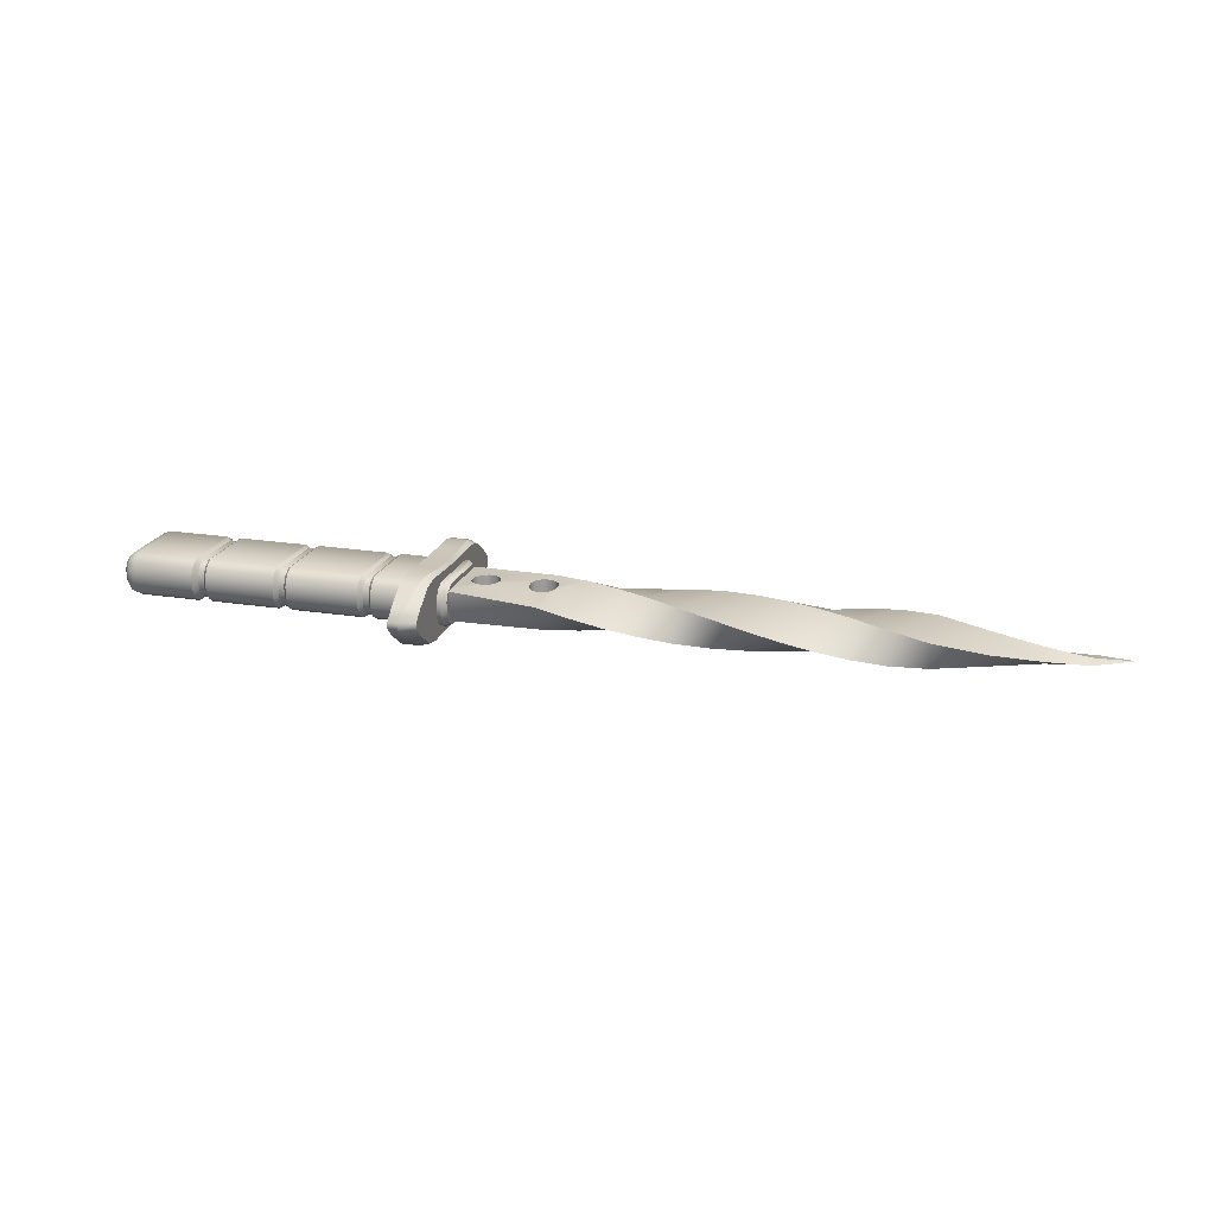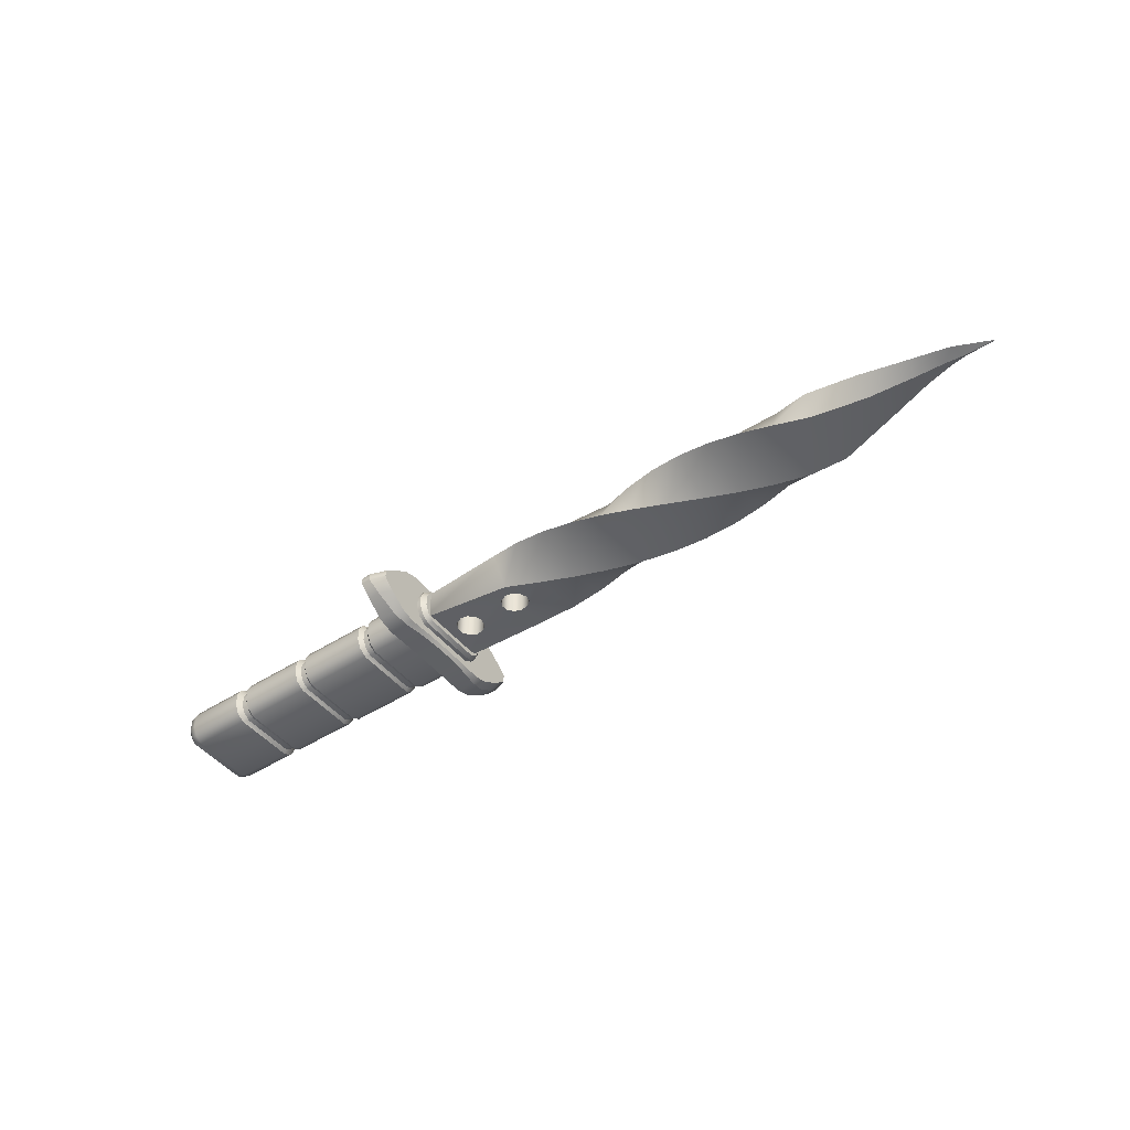
<metadata>
{"format":"obj","ext":"obj","renderer":"f3d","projection":"perspective","resolution":1024,"background":"white","views":[{"elev":20.4,"azim":16.3,"up":"+Z"},{"elev":-45.9,"azim":36.3,"up":"+Z"}]}
</metadata>
<code>
o Cube_Cube.001
v -0.8153 -0.09071 -0.05411
v -1.027 -0.09071 -0.05411
v -1.027 -0.06057 -0.07322
v -0.8153 -0.06057 -0.07322
v -0.1764 -0.08975 0.05856
v -0.1764 -0.1069 0.02542
v 0.06643 -0.1069 0.02542
v 0.06643 -0.08975 0.05856
v -0.004212 0.4106 -0.008818
v 0.006324 0.3677 -0.04649
v -0.03863 0.3677 -0.04649
v -0.03863 0.4106 -0.008818
v 0.06643 0.2158 0.02542
v 0.06643 0.2158 -0.02043
v -0.1764 0.2158 -0.02043
v -0.1764 0.2158 0.02542
v 0.08341 -0.05108 -0.06677
v 0.08341 0.16 -0.06677
v 0.08341 0.16 0.07176
v 0.08341 -0.05108 0.07176
v -0.7798 0.1815 -0.04702
v -0.8009 0.1815 -0.04702
v -0.8009 0.1966 -0.01776
v -0.7798 0.1966 -0.01776
v -1.078 0.155 -0.02306
v -1.078 -0.046 -0.02306
v -1.078 -0.046 0.02805
v -1.078 0.155 0.02805
v -0.8153 0.1997 0.0591
v -1.027 0.1997 0.0591
v -1.027 0.1695 0.07822
v -0.8153 0.1695 0.07822
v -0.1764 0.1987 0.05856
v 0.06643 0.1987 0.05856
v -0.7654 -0.05947 0.07749
v -0.5225 -0.05943 0.07724
v -0.5225 0.1684 0.07724
v -0.7654 0.1684 0.07749
v -0.7798 -0.04616 0.06873
v -0.8009 -0.04616 0.06873
v -0.8009 -0.07253 0.05201
v -0.7798 -0.07253 0.05201
v -0.1884 -0.07553 0.05303
v -0.2095 -0.07553 0.05303
v -0.2095 -0.09097 0.02316
v -0.1884 -0.09097 0.02316
v -0.1884 0.1999 -0.01817
v -0.2095 0.1999 -0.01817
v -0.2095 0.1999 0.02316
v -0.1884 0.1999 0.02316
v -0.4759 -0.05976 0.07741
v -0.4879 -0.04854 0.0701
v -0.4879 -0.07553 0.05303
v -0.4759 -0.08961 0.05843
v 0.06643 -0.05981 0.07749
v 0.06643 0.1688 0.07749
v -0.1764 0.1688 0.07749
v -0.1764 -0.05981 0.07749
v -0.8009 -0.04616 -0.06374
v -0.8153 0.1695 -0.07322
v -0.8009 0.1551 -0.06374
v -0.4759 0.1986 -0.05348
v -0.4879 0.1845 -0.04804
v -0.4879 0.1999 -0.01817
v -0.4759 0.2156 -0.02035
v -0.1764 -0.05981 -0.0725
v -0.1884 -0.04854 -0.0651
v -0.1884 0.1575 -0.0651
v -0.1764 0.1688 -0.0725
v -0.1764 -0.08975 -0.05357
v -0.1764 -0.1069 -0.02043
v -0.1884 -0.09097 -0.01817
v -0.1884 -0.07553 -0.04804
v -0.1884 0.1845 -0.04804
v -0.1764 0.1987 -0.05357
v -0.1884 -0.04854 0.0701
v 0.3169 0.03907 0.05728
v 0.3169 0.03907 -0.05461
v 0.3169 0.06687 -0.05138
v 0.3169 0.06687 0.0605
v -0.509 0.1575 -0.0651
v -0.509 -0.04854 -0.0651
v -0.5225 -0.05947 -0.0725
v -0.5225 0.1684 -0.0725
v -0.4879 0.1575 -0.0651
v -0.509 0.1845 -0.04804
v -0.7654 0.1684 -0.0725
v -0.7654 0.1983 -0.05357
v -0.5225 0.1983 -0.05357
v -0.004212 0.4106 0.01819
v -0.03863 0.4106 0.01819
v 0.06643 -0.1069 -0.02043
v -0.2095 -0.09097 -0.01817
v -0.2095 -0.07553 -0.04804
v -0.8153 -0.108 0.02565
v -1.027 -0.108 0.02565
v -1.027 -0.108 -0.02065
v -0.8153 -0.108 -0.02065
v -0.7798 0.1551 0.06873
v -0.8009 0.1551 0.06873
v -0.004212 -0.3005 -0.008818
v -0.004212 -0.3005 0.01819
v -0.03863 -0.3005 0.01819
v -0.03863 -0.3005 -0.008818
v 0.06643 -0.08975 -0.05357
v -0.509 -0.09097 0.02316
v -0.509 -0.07553 0.05303
v -0.5225 -0.08928 0.05838
v -0.5225 -0.1064 0.02535
v -0.223 0.2153 -0.02038
v -0.223 0.2153 0.02534
v -0.2095 -0.04854 0.0701
v -0.223 -0.05943 0.07727
v -0.223 -0.08928 0.05837
v -0.509 -0.04854 0.0701
v -0.03863 -0.1905 -0.09538
v -0.03863 -0.2576 -0.04649
v -0.03863 -0.2576 0.05586
v -0.03863 -0.1905 0.1048
v -0.223 -0.0893 -0.05344
v -0.2231 -0.05942 -0.07246
v -0.2095 -0.04854 -0.0651
v -1.052 -0.1012 0.02402
v -1.071 -0.08287 0.01956
v -1.071 -0.08287 -0.01457
v -1.052 -0.1012 -0.01902
v 0.4136 0.05297 -0.05465
v 0.4058 0.0263 -0.05688
v 0.4058 0.0263 0.05658
v 0.4136 0.05297 0.06054
v -0.509 -0.07553 -0.04804
v -0.5225 -0.08928 -0.05339
v -0.509 0.1999 -0.01817
v -0.5225 0.2153 -0.02036
v -0.223 -0.1064 -0.02036
v -0.2095 0.1575 -0.0651
v -0.2095 0.1845 -0.04804
v -0.5225 -0.1064 -0.02036
v -0.7654 -0.1064 0.02542
v -0.7654 -0.1064 -0.02043
v -0.4759 0.2156 0.02543
v -0.4759 -0.1067 0.02533
v -0.4759 -0.1067 -0.02043
v -0.223 -0.1063 0.02534
v -0.5225 0.1983 0.05856
v -0.7654 0.1983 0.05856
v -0.7654 -0.08932 0.05856
v -0.4759 -0.08959 -0.0535
v -0.4759 -0.05978 -0.07252
v -0.7654 -0.08932 -0.05357
v -0.2231 0.1982 -0.05355
v -0.2231 0.1684 -0.07246
v -0.4759 0.1687 -0.07247
v 0.05195 0.3908 0.01862
v 0.05195 0.3908 -0.009253
v 0.06643 -0.05981 -0.0725
v -0.7654 0.2154 0.02542
v -0.5225 0.2153 0.02535
v -0.7798 0.1966 0.02275
v -0.7798 0.1815 0.05201
v -0.2231 0.1982 0.05849
v -0.4759 0.1986 0.05856
v -0.4759 0.1687 0.07742
v -0.223 0.1684 0.07729
v -0.7654 -0.05947 -0.0725
v -0.7654 0.2154 -0.02043
v 0.08341 -0.09456 0.02367
v 0.06643 0.1688 -0.0725
v 0.06643 0.1987 -0.05357
v 0.08341 0.1877 -0.04929
v 0.08341 -0.07873 0.05428
v 0.08341 0.1877 0.05428
v 1.056 -0.02447 -0.06246
v 1.168 0.02023 -0.06879
v 1.168 -0.1183 0.0169
v 1.056 -0.1031 0.03558
v 0.9443 0.1704 0.05738
v 0.8322 -0.0406 0.06466
v 0.9443 -0.0766 0.0519
v 1.056 0.1314 0.06847
v 0.08341 0.2035 0.02367
v 0.08341 0.2035 -0.01868
v -0.4879 0.1845 0.05303
v -0.509 0.1845 0.05303
v -0.509 0.1575 0.0701
v -0.4879 0.1575 0.0701
v -0.1884 0.1575 0.0701
v -0.1884 0.1845 0.05303
v -0.4879 0.1999 0.02316
v -0.4879 -0.04854 -0.0651
v -1.071 -0.07153 0.04156
v -1.052 -0.08557 0.0544
v -0.4879 -0.07553 -0.04804
v -0.8009 -0.08762 -0.01776
v -0.8009 -0.07253 -0.04702
v -0.4879 -0.09097 -0.01817
v -0.7798 -0.08762 0.02275
v -0.7798 -0.08762 -0.01776
v -0.2095 0.1845 0.05303
v -0.8009 0.1966 0.02275
v -0.7798 -0.07253 -0.04702
v -0.7798 -0.04616 -0.06374
v -0.4879 -0.09097 0.02316
v -0.2095 0.1575 0.0701
v -0.7798 0.1551 -0.06374
v 0.7202 0.2207 0.02441
v 0.6082 0.04884 0.0761
v 0.7202 0.002256 0.07292
v 0.8322 0.201 0.04233
v 0.05195 0.3503 -0.04529
v -0.509 -0.09097 -0.01817
v -0.509 0.1999 0.02316
v -0.8153 0.1997 -0.05411
v -1.027 0.1695 -0.07322
v -1.027 0.1997 -0.05411
v -0.8153 0.2169 0.02565
v -1.027 0.2169 0.02565
v -0.8153 -0.09071 0.0591
v -1.027 -0.09071 0.0591
v -0.8153 -0.06057 0.07822
v -1.027 -0.06057 0.07822
v -0.8009 -0.08762 0.02275
v -0.8009 0.1815 0.05201
v 0.08341 -0.07873 -0.04929
v 0.08341 -0.09456 -0.01868
v 1.809 -0.003885 -0.03673
v 1.966 0.02378 -0.02111
v 1.957 -0.03275 0.006506
v 1.807 -0.06013 0.02028
v -0.8153 0.2169 -0.02065
v -1.078 0.1667 0.01348
v -1.027 0.2169 -0.02065
v -1.078 0.1613 -0.01903
v -1.071 0.1805 -0.03657
v -1.071 0.1622 -0.04814
v -1.052 0.1945 -0.04941
v -1.052 0.1676 -0.0665
v -1.078 0.1667 -0.008483
v -1.071 0.1918 -0.01457
v -1.052 0.2102 -0.01902
v -1.071 0.1622 0.05313
v -1.071 0.1805 0.04156
v -1.078 0.1613 0.02402
v -1.052 -0.05861 -0.0665
v -1.071 -0.05328 -0.04814
v -1.052 0.1676 0.07149
v -1.052 0.1945 0.0544
v -1.071 0.1918 0.01956
v -1.052 0.2102 0.02402
v 1.814 0.07972 0.04245
v 1.969 0.04072 0.02676
v 1.981 0.08879 -0.000126
v 1.818 0.1323 -0.01392
v -1.071 -0.07153 -0.03657
v -1.052 -0.08557 -0.04941
v 2.073 0.07091 0.005028
v 2.06 0.02572 0.01918
v 2.116 0.01942 0.01523
v 2.129 0.06567 0.008079
v -1.071 -0.05328 0.05313
v -1.052 -0.05861 0.07149
v -1.078 -0.05235 0.02402
v -1.078 -0.05779 0.01348
v 0.05195 0.2336 -0.102
v 0.05195 0.287 -0.08882
v 0.05195 0.287 0.09819
v 0.05195 0.2336 0.1114
v -0.03863 0.2441 0.1211
v 0.02913 0.2441 0.1211
v 0.0201 0.3006 0.1048
v -0.03863 0.3006 0.1048
v -1.078 -0.05779 -0.008483
v 2.051 -0.01414 0.000751
v 0.3842 -0.09879 0.03901
v 0.1875 0.008101 0.05852
v 0.05243 -0.07022 0.05471
v 0.4962 0.09575 0.07396
v 0.4962 0.01118 -0.06795
v 0.4058 0.07964 -0.05069
v 0.4962 0.2232 -0.01467
v 0.6082 0.0581 -0.0701
v 1.28 -0.1209 -0.002801
v 1.392 -0.1108 -0.02207
v 1.392 -0.006529 0.07168
v 1.28 0.03958 0.0759
v 2.062 0.03704 -0.01296
v 2.123 0.04767 -0.009037
v 2.111 -0.000687 -0.002269
v 0.8322 -0.09402 -0.03632
v 0.9443 -0.0635 -0.05137
v 1.168 0.08671 0.0748
v 1.168 0.2252 -0.01089
v 1.056 0.2101 -0.02958
v 1.28 0.2278 0.008808
v 1.28 0.06735 -0.06989
v 0.05243 -0.07022 -0.0487
v 0.3842 -0.03266 -0.06064
v 1.626 0.1742 -0.0394
v 1.629 -0.05038 -0.04817
v 0.9443 0.1835 -0.04589
v 1.629 -0.07383 0.04421
v 1.627 0.15 0.05538
v 1.392 0.2178 0.02808
v 1.505 0.1933 0.04497
v 0.3842 0.1396 0.06665
v 0.3842 0.2057 -0.033
v 2.234 0.06086 0.002787
v 0.05243 0.1772 0.05471
v 0.05243 0.1772 -0.0487
v 0.02913 -0.134 -0.1118
v 0.05195 -0.1235 -0.102
v 0.05195 -0.1769 -0.08882
v 0.0201 -0.1905 -0.09538
v 0.7202 -0.1138 -0.01841
v 0.6082 -0.1214 0.001067
v 0.4962 -0.1163 0.02068
v 0.2085 0.0263 0.05985
v 0.2163 0.05297 0.06083
v 1.505 -0.04738 0.06134
v 1.505 -0.08707 -0.03866
v 1.505 0.1531 -0.05563
v 0.6082 0.2283 0.004941
v -1.078 -0.05235 -0.01903
v 0.04227 0.05504 -0.1075
v 0.03855 0.1556 -0.109
v 0.05195 0.1501 -0.0978
v 0.05195 0.05504 -0.09595
v 0.1875 0.09785 -0.05263
v 0.8322 0.1475 -0.05865
v 1.392 0.1135 -0.06568
v -0.03863 -0.134 -0.1118
v -0.03863 -0.134 0.1211
v 0.7202 0.1047 -0.06692
v 0.02913 0.2441 -0.1118
v 0.0201 0.3006 -0.09538
v 0.1197 0.06687 -0.05135
v 0.1347 0.09025 -0.05189
v 0.1347 0.09025 0.05789
v 0.1197 0.06687 0.05735
v 0.2163 0.05297 -0.05482
v 0.2085 0.0263 -0.05454
v 0.16 0.1018 -0.0528
v 0.16 0.1018 0.0588
v 0.2085 0.07964 -0.05395
v 0.2085 0.07964 0.06055
v 0.1875 0.09785 0.05979
v 0.332 0.09025 0.06265
v 0.332 0.09025 -0.04811
v 0.3573 0.1018 -0.04583
v 0.3573 0.1018 0.06305
v 0.4058 0.07964 0.06277
v -0.03863 0.2441 -0.1118
v -0.03863 0.1556 -0.109
v -0.03863 0.1556 0.1183
v 0.3573 0.004145 0.05172
v 0.3573 0.004145 -0.05715
v 0.332 0.01569 -0.05676
v 0.332 0.01569 0.054
v -0.03863 0.05504 0.1169
v 0.04227 0.05504 0.1169
v 0.03855 0.1556 0.1183
v 0.1875 0.008101 -0.05379
v 0.16 0.004145 -0.0528
v 0.16 0.004145 0.0588
v 0.3848 0.09785 -0.04625
v 0.3848 0.09785 0.06255
v 0.05195 -0.1235 0.1114
v 0.05195 -0.03997 -0.0978
v 0.05195 -0.03997 0.1072
v 0.1197 0.03907 0.05735
v 0.1347 0.01569 0.05789
v 0.05195 0.1501 0.1072
v 0.05195 0.05504 0.1053
v 0.3848 0.008101 -0.05666
v 0.3848 0.008101 0.05215
v 0.006324 -0.2576 0.05586
v -0.03863 0.3677 0.05586
v 0.006324 0.3677 0.05586
v 0.006324 -0.2576 -0.04649
v -0.03863 0.3006 -0.09538
v -0.03863 0.05504 -0.1075
v 0.03855 -0.04555 -0.109
v -0.03863 -0.04555 -0.109
v 0.03855 -0.04555 0.1183
v -0.03863 -0.04555 0.1183
v 0.02913 -0.134 0.1211
v 0.1347 0.01569 -0.05189
v 0.1197 0.03907 -0.05135
v 0.0201 -0.1905 0.1048
v 0.05195 0.3503 0.05466
v 0.05195 -0.2403 -0.04529
v 0.05195 -0.2808 -0.009253
v 0.05195 -0.2808 0.01862
v 0.05195 -0.2403 0.05466
v 0.05195 -0.1769 0.09819
f 1 2 3 4
f 5 6 7 8
f 9 10 11 12
f 13 14 15 16
f 17 18 19 20
f 21 22 23 24
f 25 26 27 28
f 29 30 31 32
f 16 33 34 13
f 35 36 37 38
f 39 40 41 42
f 43 44 45 46
f 47 48 49 50
f 51 52 53 54
f 55 56 57 58
f 59 4 60 61
f 62 63 64 65
f 15 47 50 16
f 66 67 68 69
f 70 71 72 73
f 69 68 74 75
f 5 43 46 6
f 66 70 73 67
f 75 74 47 15
f 58 76 43 5
f 77 78 79 80
f 81 82 83 84
f 85 81 86 63
f 33 57 56 34
f 87 88 89 84
f 90 9 12 91
f 58 5 8 55
f 92 7 6 71
f 72 93 94 73
f 95 96 97 98
f 99 100 40 39
f 101 102 103 104
f 105 92 71 70
f 106 107 108 109
f 48 110 111 49
f 44 112 113 114
f 107 115 36 108
f 116 117 118 119
f 94 120 121 122
f 123 124 125 126
f 127 128 129 130
f 131 132 83 82
f 133 86 89 134
f 93 135 120 94
f 68 136 137 74
f 138 109 139 140
f 65 141 111 110
f 142 143 135 144
f 145 146 38 37
f 36 35 147 108
f 120 148 149 121
f 132 138 140 150
f 151 152 153 62
f 90 154 155 9
f 156 105 70 66
f 157 146 145 158
f 146 157 159 160
f 144 114 54 142
f 161 162 163 164
f 83 132 150 165
f 121 149 153 152
f 158 134 166 157
f 110 151 62 65
f 161 111 141 162
f 89 88 166 134
f 114 113 51 54
f 108 147 139 109
f 135 143 148 120
f 163 51 113 164
f 20 167 17
f 168 169 170 18
f 8 7 167 171
f 56 19 172 34
f 48 137 151 110
f 173 174 175 176
f 177 178 179 180
f 34 172 181 13
f 14 13 181 182
f 169 14 182 170
f 55 8 171 20
f 55 20 19 56
f 153 85 63 62
f 183 184 185 186
f 57 187 76 58
f 33 16 50 188
f 65 64 189 141
f 153 149 190 85
f 191 124 123 192
f 149 148 193 190
f 194 98 1 195
f 195 1 4 59
f 148 143 196 193
f 57 33 188 187
f 139 197 198 140
f 185 37 36 115
f 63 86 133 64
f 50 49 199 188
f 24 23 200 159
f 76 112 44 43
f 186 185 115 52
f 52 115 107 53
f 201 195 59 202
f 53 107 106 203
f 187 204 112 76
f 205 61 22 21
f 75 15 14 169
f 45 44 114 144
f 93 45 144 135
f 206 207 208 209
f 10 9 155 210
f 204 164 113 112
f 137 136 152 151
f 211 138 132 131
f 106 109 138 211
f 199 161 164 204
f 212 158 145 184
f 49 111 161 199
f 202 59 61 205
f 163 186 52 51
f 166 24 159 157
f 163 162 183 186
f 165 150 201 202
f 35 39 42 147
f 165 202 205 87
f 88 21 24 166
f 38 146 160 99
f 6 46 72 71
f 147 42 197 139
f 162 141 189 183
f 22 61 60 213
f 46 45 93 72
f 198 194 195 201
f 98 97 2 1
f 196 211 131 193
f 60 214 215 213
f 190 82 81 85
f 193 131 82 190
f 73 94 122 67
f 216 217 30 29
f 218 219 96 95
f 220 221 219 218
f 197 222 194 198
f 200 216 29 223
f 54 53 203 142
f 100 32 220 40
f 222 41 218 95
f 105 224 225 92
f 226 227 228 229
f 223 29 32 100
f 41 40 220 218
f 23 22 213 230
f 222 95 98 194
f 84 83 165 87
f 28 231 25
f 230 213 215 232
f 203 106 211 196
f 189 212 184 183
f 188 199 204 187
f 4 3 214 60
f 159 200 223 160
f 67 122 136 68
f 160 223 100 99
f 69 75 169 168
f 25 233 234 235
f 235 234 236 237
f 237 236 215 214
f 233 238 239 234
f 234 239 240 236
f 236 240 232 215
f 28 241 242 243
f 244 245 235 237
f 246 31 30 247
f 243 242 248 231
f 242 247 249 248
f 247 30 217 249
f 250 251 252 253
f 254 255 126 125
f 255 2 97 126
f 256 257 258 259
f 260 191 192 261
f 3 244 237 214
f 27 262 191 260
f 241 246 247 242
f 261 192 219 221
f 262 263 124 191
f 252 251 257 256
f 244 3 2 255
f 192 123 96 219
f 240 239 248 249
f 264 265 266 267
f 268 269 270 271
f 239 238 231 248
f 245 26 25 235
f 96 123 126 97
f 150 140 198 201
f 125 124 263 272
f 31 246 261 221
f 246 241 260 261
f 251 228 273 257
f 32 31 221 220
f 274 275 276
f 129 277 130
f 278 279 280 281
f 282 283 284 285
f 286 287 288 273
f 179 178 289
f 176 179 290
f 180 291 292 293
f 291 285 294 292
f 283 282 295
f 296 297 274 276
f 298 253 226 299
f 173 300 293 174
f 301 229 250 302
f 303 285 284 304
f 305 277 280 306
f 307 287 259
f 308 305 306 309
f 310 311 312 313
f 299 226 229 301
f 314 315 281
f 277 129 316 207
f 317 77 80 318
f 304 284 319 302
f 180 179 176 291
f 174 295 282 175
f 227 286 273 228
f 283 320 319 284
f 298 321 304
f 277 207 322 280
f 26 245 254 323
f 245 244 255 254
f 324 325 326 327
f 307 259 258
f 306 328 309
f 279 278 127
f 87 205 21 88
f 315 314 208 207
f 314 289 178 208
f 300 329 209
f 293 300 177
f 256 259 287 286
f 302 250 253 298
f 303 294 285
f 283 295 330 320
f 253 252 227 226
f 209 208 178 177
f 331 116 119 332
f 250 229 228 251
f 86 81 84 89
f 307 258 288
f 257 273 288 258
f 297 278 316 274
f 278 281 315 316
f 206 322 207
f 314 281 333 289
f 289 333 329 290
f 290 329 300 173
f 252 256 286 227
f 292 294 295 174
f 294 303 330 295
f 325 334 264 326
f 301 319 320
f 322 206 333 281
f 335 10 210 265
f 168 18 17 156
f 303 304 321 330
f 307 288 287
f 336 337 338 339
f 340 341 317 318
f 74 137 48 47
f 338 337 342 343
f 328 344 345 346
f 347 348 349 350
f 279 127 130 351
f 268 352 353 354
f 133 134 158 212
f 355 356 357 358
f 359 360 361 354
f 92 225 167 7
f 275 362 363 364
f 80 79 348 347
f 343 342 328 346
f 23 230 216 200
f 349 365 366 350
f 367 311 368 369
f 296 309 336
f 370 276 371
f 142 203 196 143
f 341 362 275 317
f 365 279 351 366
f 327 326 372 373
f 128 374 375 129
f 102 376 118 103
f 42 41 222 197
f 377 378 90 91
f 116 313 379 117
f 271 270 378 377
f 358 357 78 77
f 64 133 212 189
f 117 379 101 104
f 10 335 380 11
f 334 325 353 352
f 260 241 28 27
f 381 324 382 383
f 232 240 249 217
f 384 360 359 385
f 383 382 310 331
f 386 384 385 332
f 387 388 370 371
f 325 324 381 353
f 374 356 355 375
f 335 334 352 380
f 376 389 119 118
f 389 386 332 119
f 331 310 313 116
f 344 340 318 345
f 270 266 390 378
f 360 373 372 361
f 206 209 329 333
f 379 391 392 101
f 334 335 265 264
f 184 145 37 185
f 376 102 393 394
f 269 267 266 270
f 324 327 368 382
f 378 390 154 90
f 265 210 390 266
f 360 384 369 373
f 313 312 391 379
f 386 389 395 367
f 175 282 285 291
f 101 392 393 102
f 382 368 311 310
f 384 386 367 369
f 381 383 385 359
f 389 376 394 395
f 361 372 267 269
f 182 181 19
f 181 172 19
f 388 336 339 370
f 20 171 167
f 167 225 17
f 225 224 17
f 18 170 182
f 19 18 182
f 272 263 27
f 263 262 27
f 230 232 217 216
f 272 27 26
f 28 243 231
f 231 238 25
f 238 233 25
f 26 323 272
f 308 346 305
f 305 350 366
f 305 347 350
f 346 347 305
f 346 308 343
f 345 347 346
f 345 80 347
f 318 80 345
f 344 79 78 340
f 317 358 77
f 276 275 364
f 275 358 317
f 355 274 375
f 275 274 358
f 358 274 355
f 305 351 277
f 351 130 277
f 316 129 274
f 274 129 375
f 351 305 366
f 207 316 315
f 179 289 290
f 176 290 173
f 299 321 298
f 174 293 292
f 298 304 302
f 296 362 297
f 297 356 374
f 297 357 356
f 362 357 297
f 362 296 363
f 341 357 362
f 341 78 357
f 340 78 341
f 320 330 321 299
f 344 348 79
f 309 328 342
f 328 348 344
f 349 306 365
f 328 306 348
f 348 306 349
f 297 128 278
f 128 127 278
f 280 365 306
f 280 279 365
f 128 297 374
f 281 280 322
f 300 209 177
f 293 177 180
f 302 319 301
f 291 176 175
f 301 320 299
f 296 387 363
f 296 388 387
f 337 309 342
f 296 336 388
f 336 309 337
f 308 338 343
f 308 339 338
f 371 276 364
f 308 276 339
f 339 276 370
f 380 352 268 271
f 364 363 387 371
f 359 354 353 381
f 103 118 117
f 11 380 271 377
f 117 104 103
f 383 331 332 385
f 156 17 224 105
f 38 99 39 35
f 377 91 11
f 91 12 11
f 312 311 367 395
f 354 361 269 268
f 373 369 368 327
f 393 392 391 394
f 391 312 395 394
f 326 264 267 372
f 323 254 125 272
f 136 122 121 152
f 168 156 66 69
f 210 155 154 390

</code>
